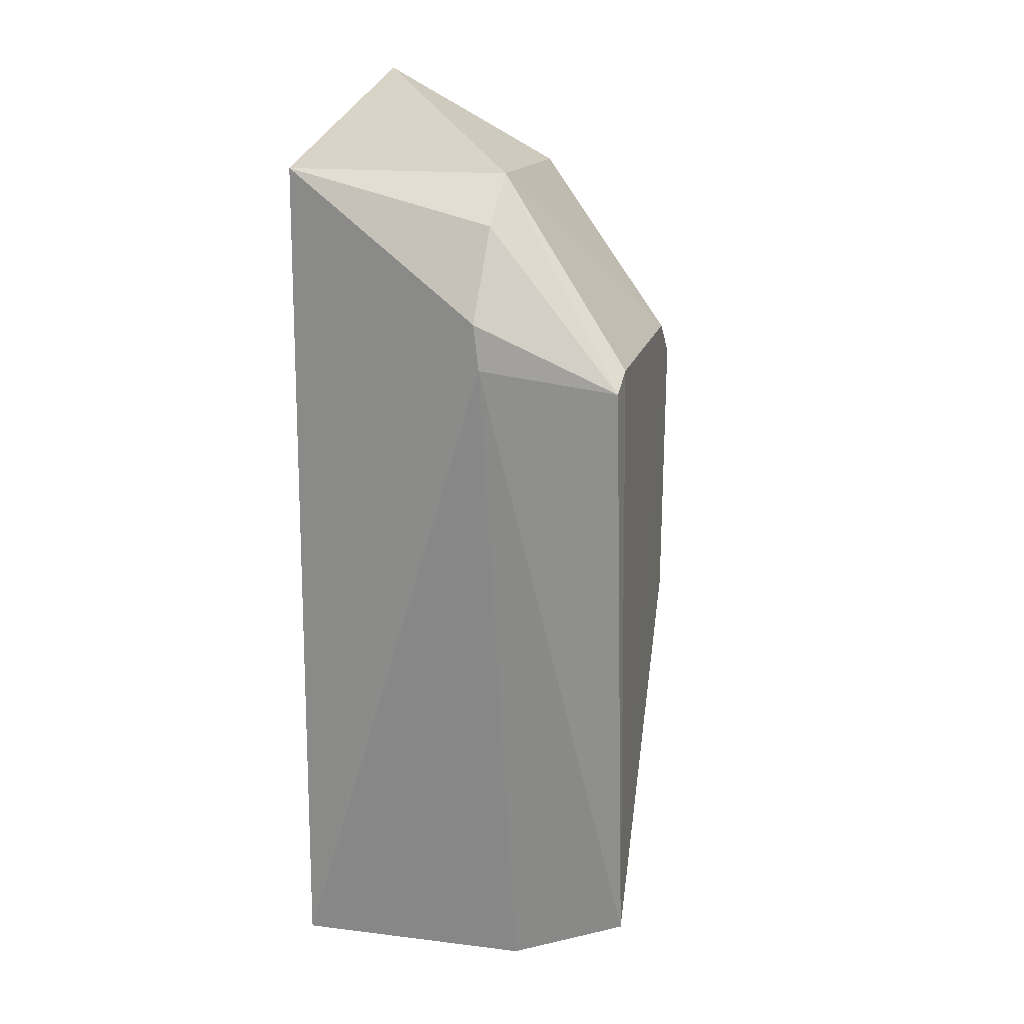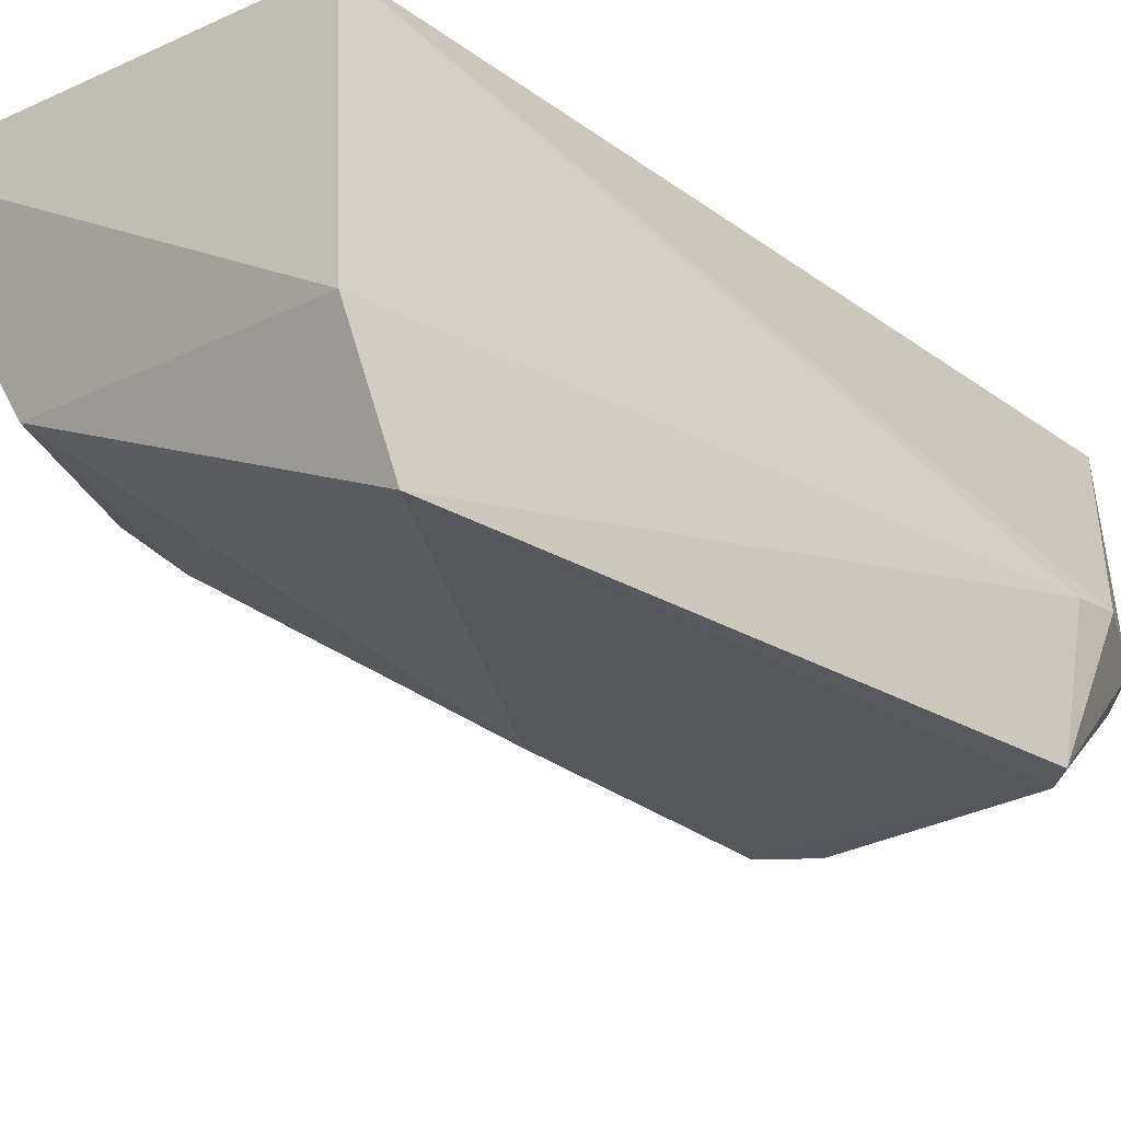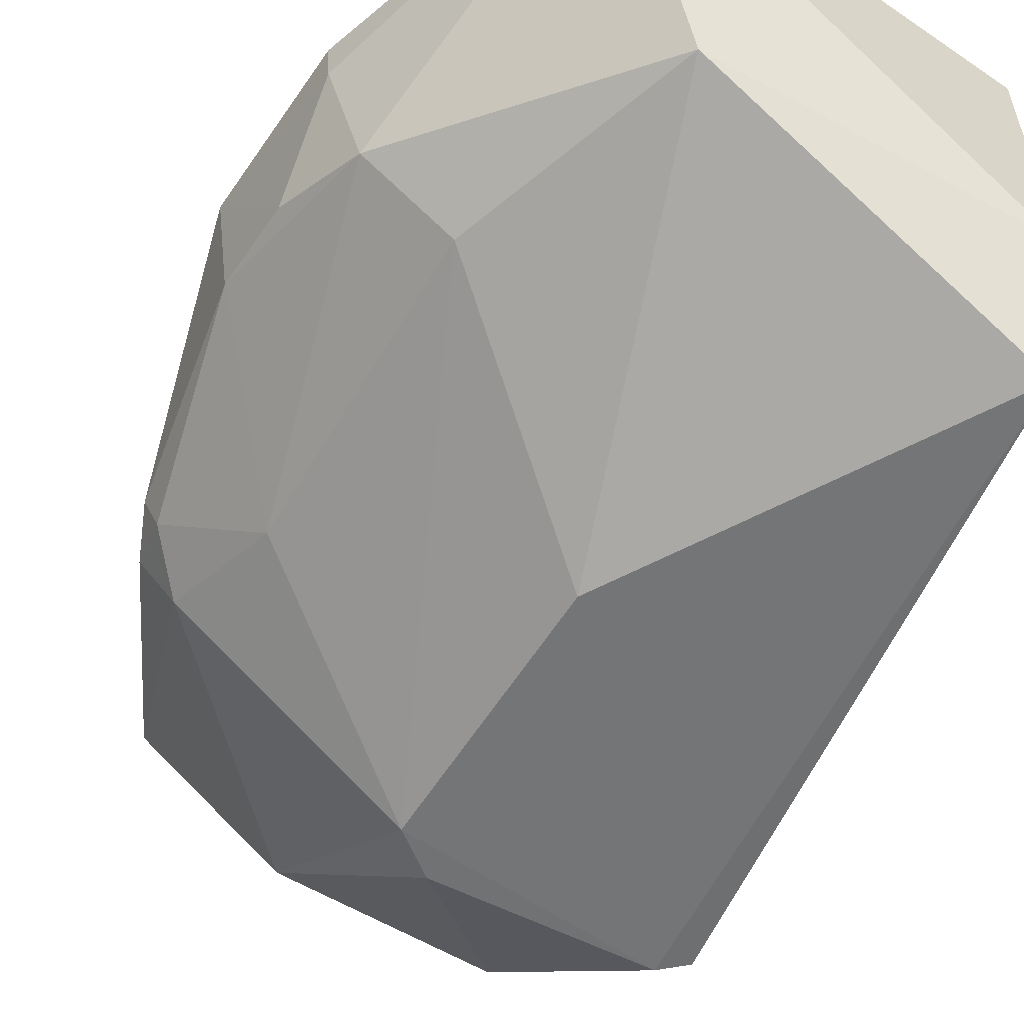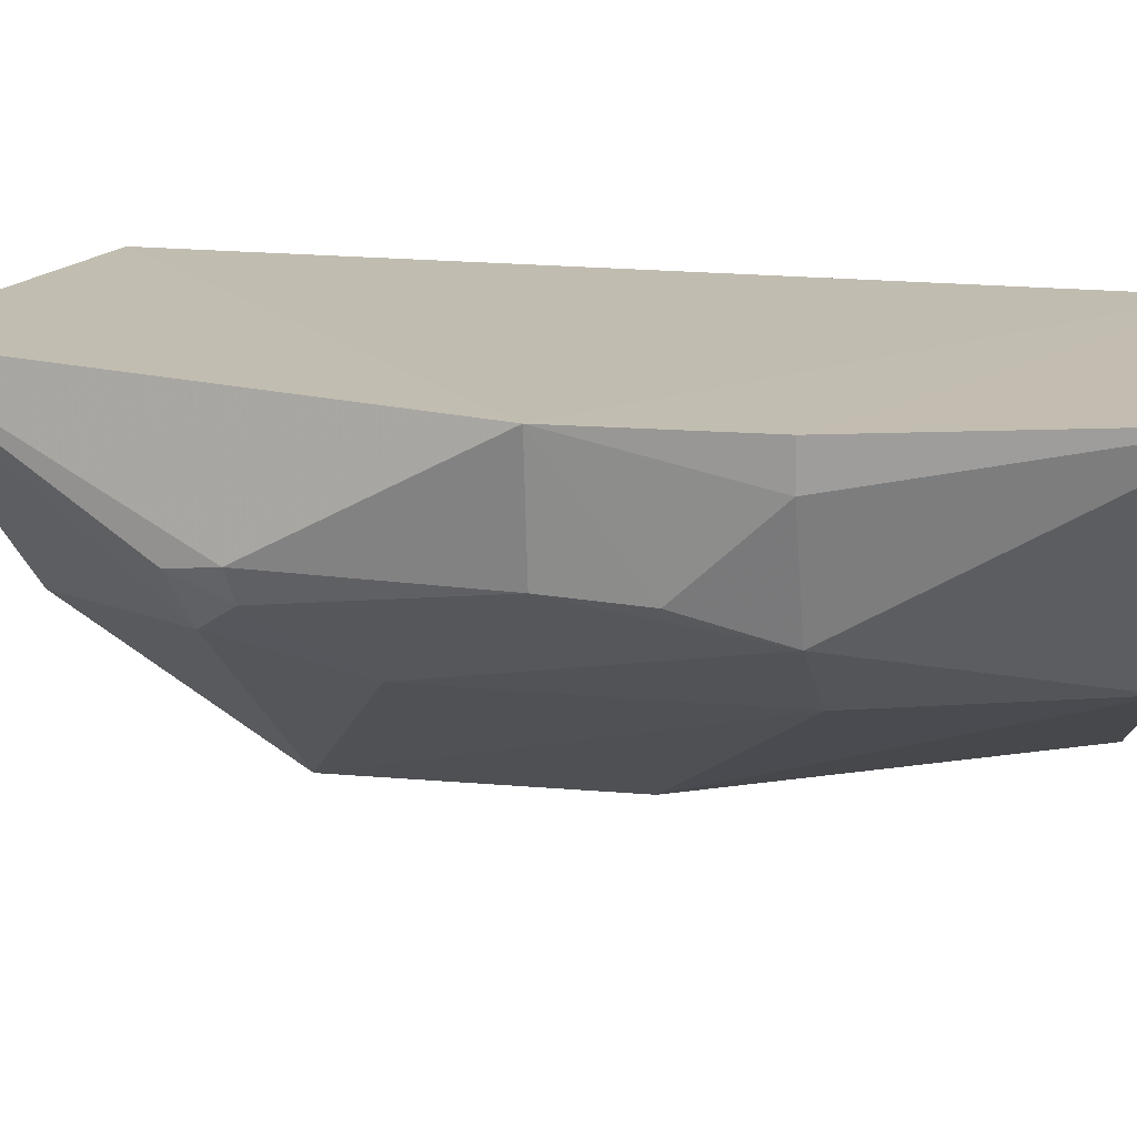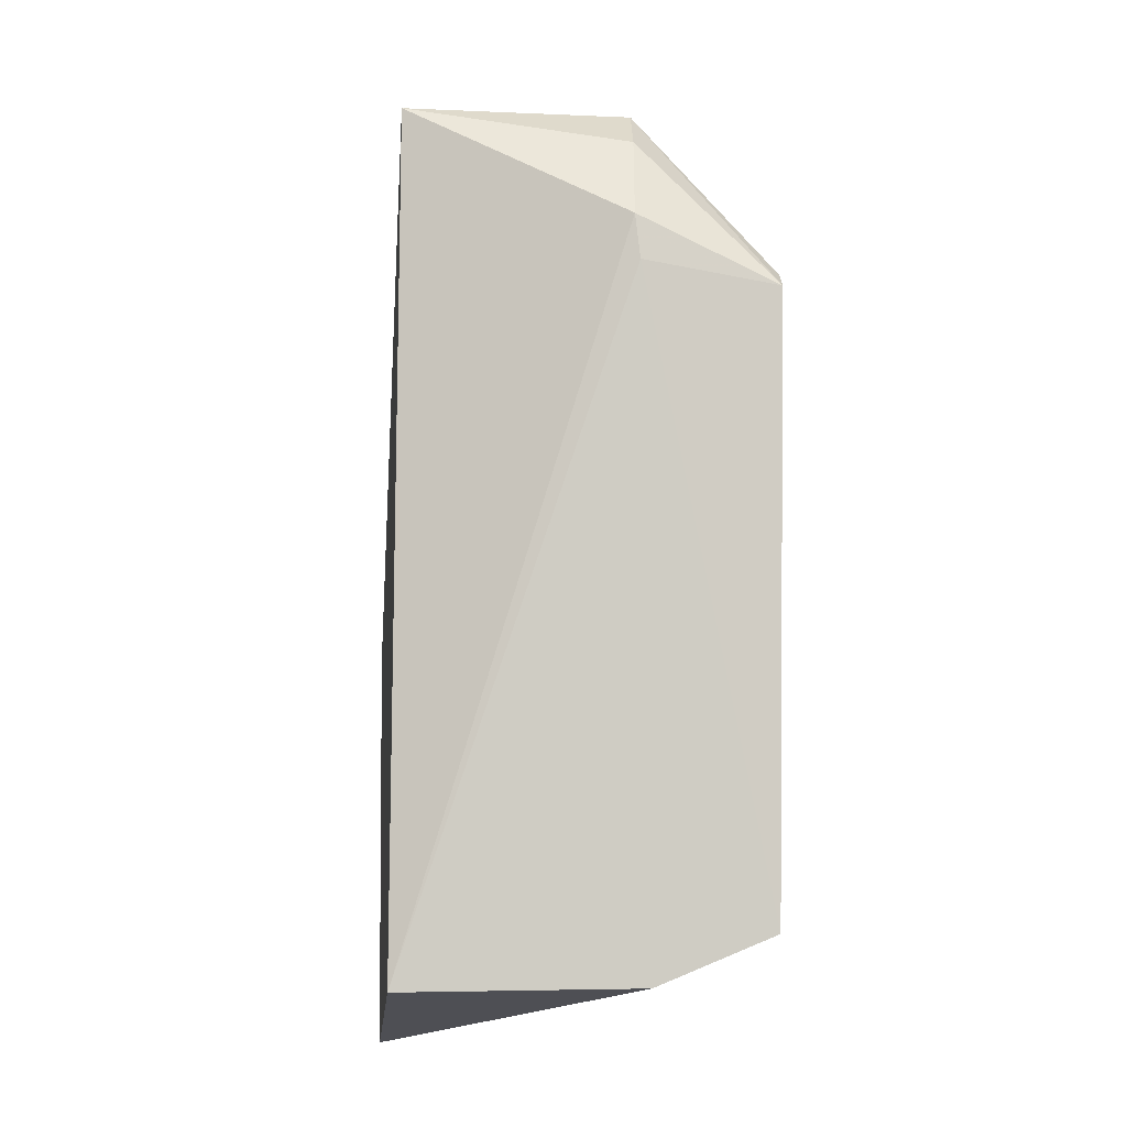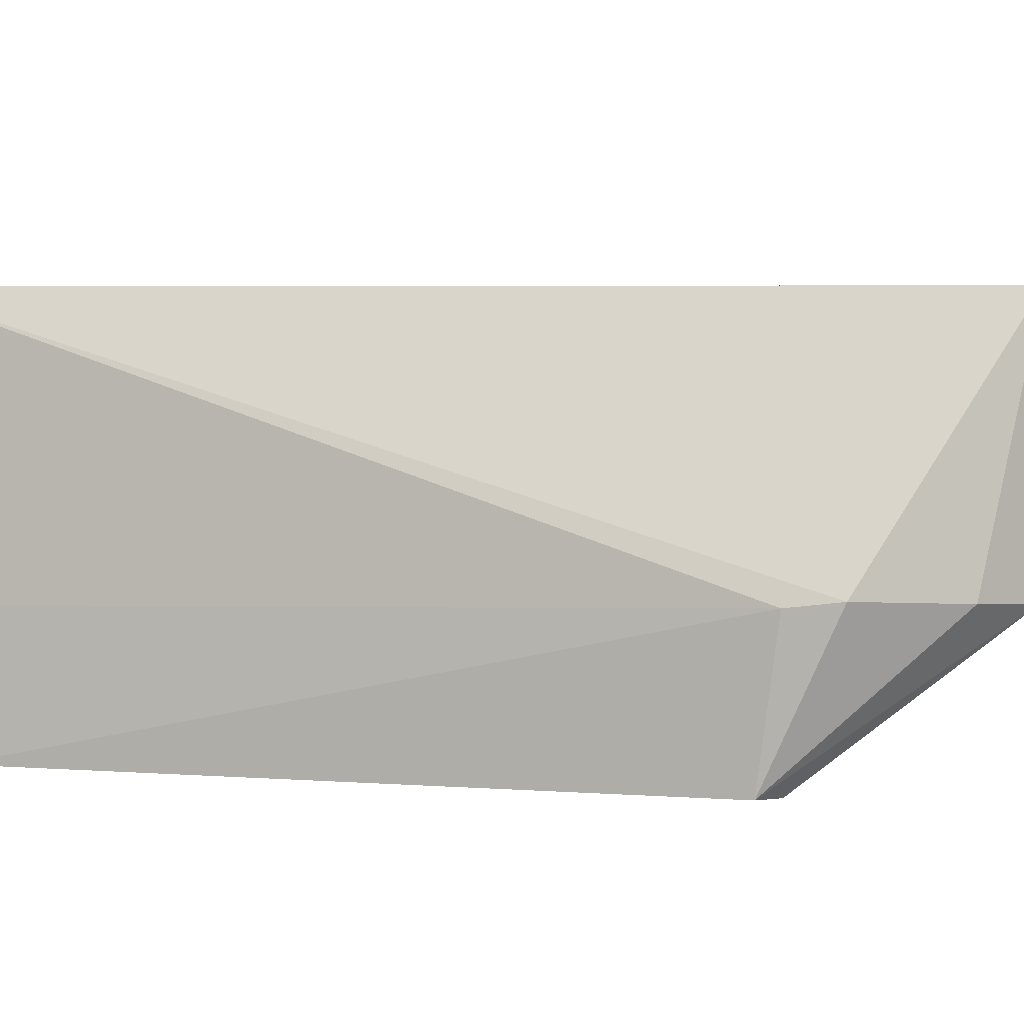
<metadata>
{"format":"obj","ext":"obj","renderer":"f3d","projection":"perspective","resolution":1024,"background":"white","views":[{"elev":16.3,"azim":104.5,"up":"+Y"},{"elev":-27.1,"azim":41.6,"up":"+Z"},{"elev":-55.8,"azim":-29.1,"up":"+Z"},{"elev":16.5,"azim":-76.9,"up":"+Z"},{"elev":-12.0,"azim":84.3,"up":"+Y"},{"elev":4.2,"azim":98.0,"up":"+Z"}]}
</metadata>
<code>
v -0.009948 0.01181 0.02009
v -0.009948 -0.009991 0.02009
v -0.007924 0.006755 0.01089
v -0.01493 0.00648 0.01092
v -0.02281 0.0003218 0.02012
v -0.00959 -0.008631 0.01092
v -0.01001 0.01184 0.01429
v -0.007659 0.008375 0.01451
v -0.008548 0.007232 0.01083
v -0.02159 -0.00405 0.01628
v -0.01825 0.01383 0.01987
v -0.008802 0.01067 0.01438
v -0.007657 0.007216 0.01438
v -0.01387 0.007362 0.01091
v -0.02132 0.005704 0.01628
v -0.01469 -0.0002458 0.01095
v -0.01996 -0.01114 0.02005
v -0.009759 -0.00989 0.01395
v -0.01544 0.01162 0.01444
v -0.02243 0.000338 0.0172
v -0.01963 0.003645 0.01453
v -0.02163 0.005831 0.01704
v -0.01751 -0.009721 0.01461
v -0.02247 -0.003997 0.0201
v -0.02032 0.006794 0.01547
v -0.01952 -0.004118 0.01456
v -0.0224 -0.003992 0.01908
v -0.02113 0.007111 0.01678
v -0.02229 -0.001829 0.01705
f 5 2 1
f 8 1 2
f 9 6 4
f 9 3 6
f 9 7 3
f 11 5 1
f 11 1 7
f 12 7 1
f 12 1 8
f 12 8 3
f 12 3 7
f 13 6 3
f 13 3 8
f 13 8 2
f 14 9 4
f 14 7 9
f 16 4 6
f 18 13 2
f 18 6 13
f 18 2 17
f 19 11 7
f 19 7 14
f 19 14 4
f 21 20 15
f 21 10 20
f 22 5 11
f 22 20 5
f 22 15 20
f 23 16 6
f 23 17 10
f 23 18 17
f 23 6 18
f 24 17 2
f 24 2 5
f 25 11 19
f 25 19 4
f 25 21 15
f 25 4 21
f 26 10 21
f 26 23 10
f 26 16 23
f 26 21 4
f 26 4 16
f 27 10 17
f 27 17 24
f 27 24 5
f 28 22 11
f 28 11 25
f 28 25 15
f 28 15 22
f 29 20 10
f 29 10 27
f 29 27 5
f 29 5 20

</code>
